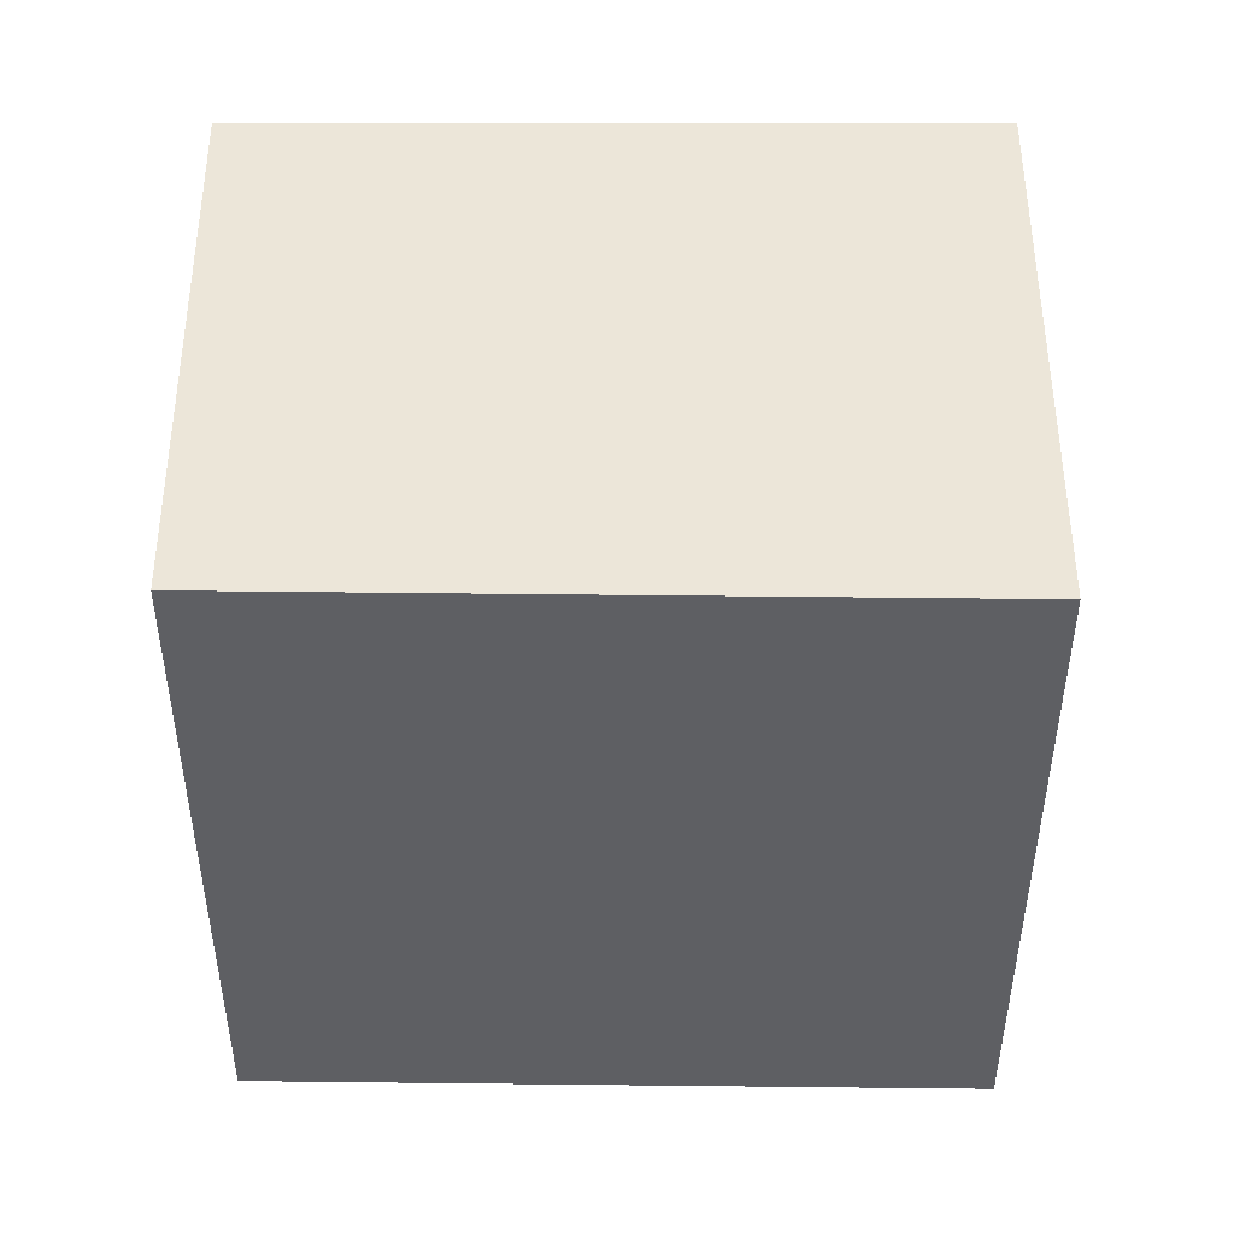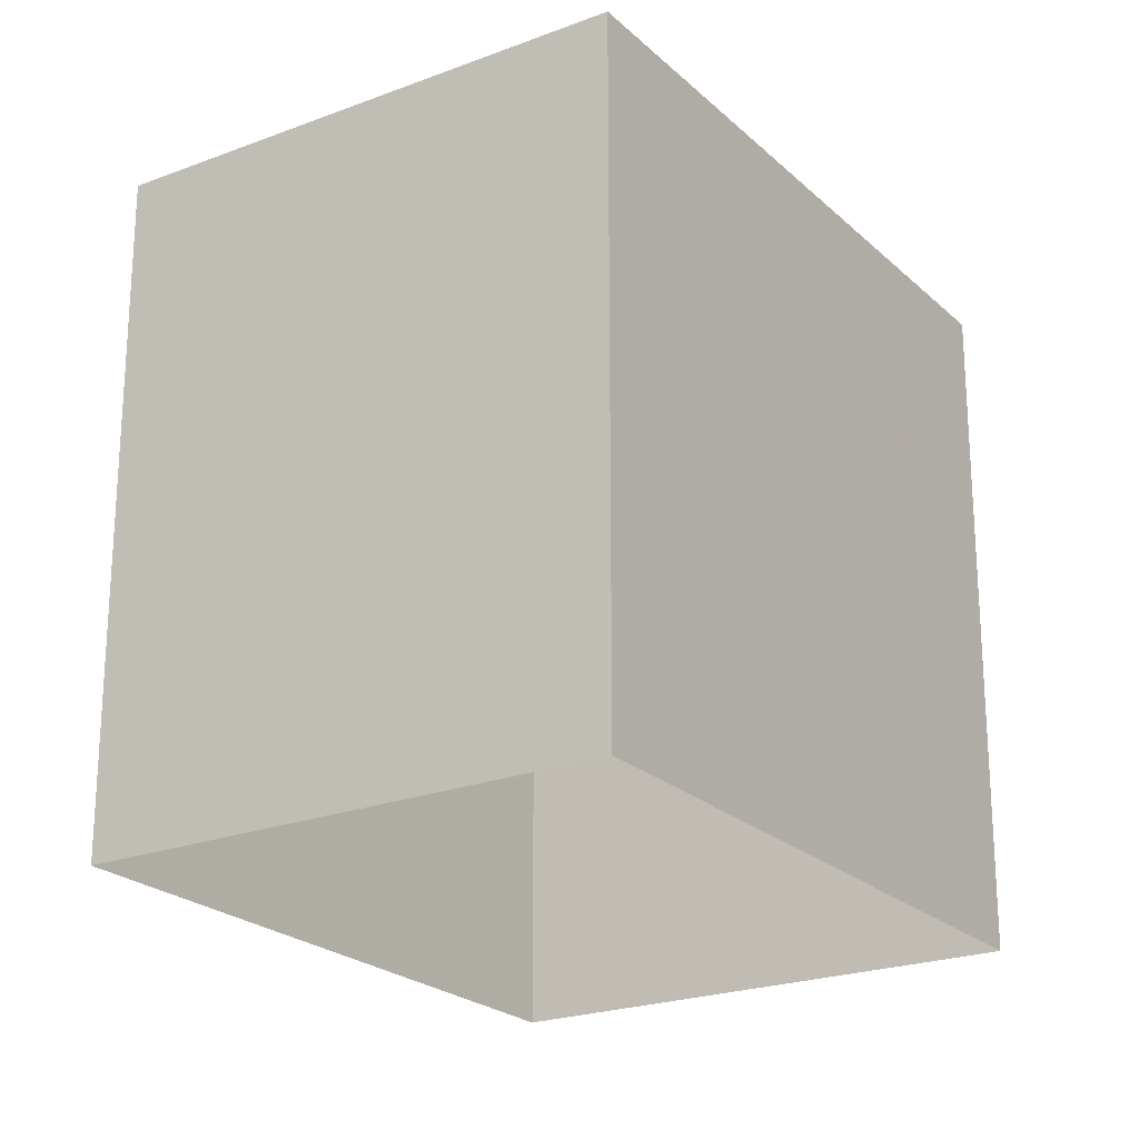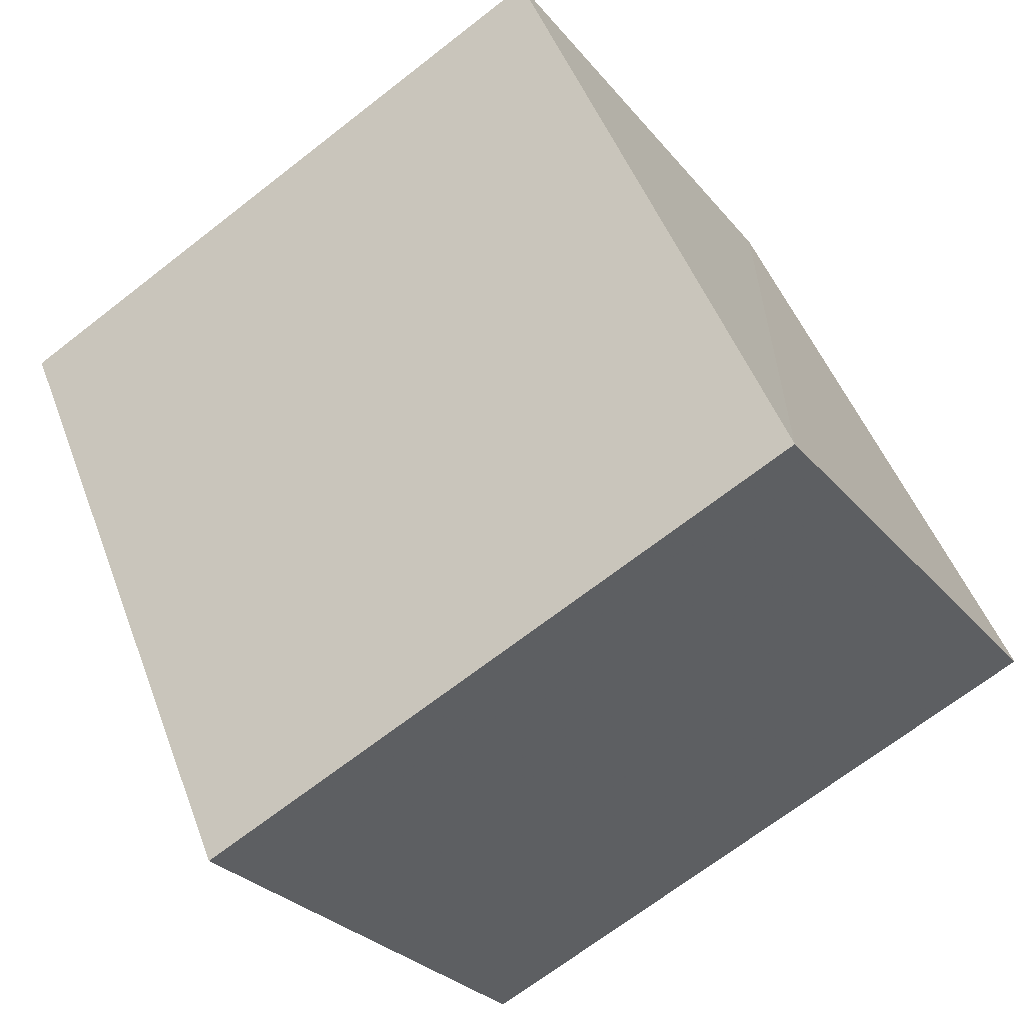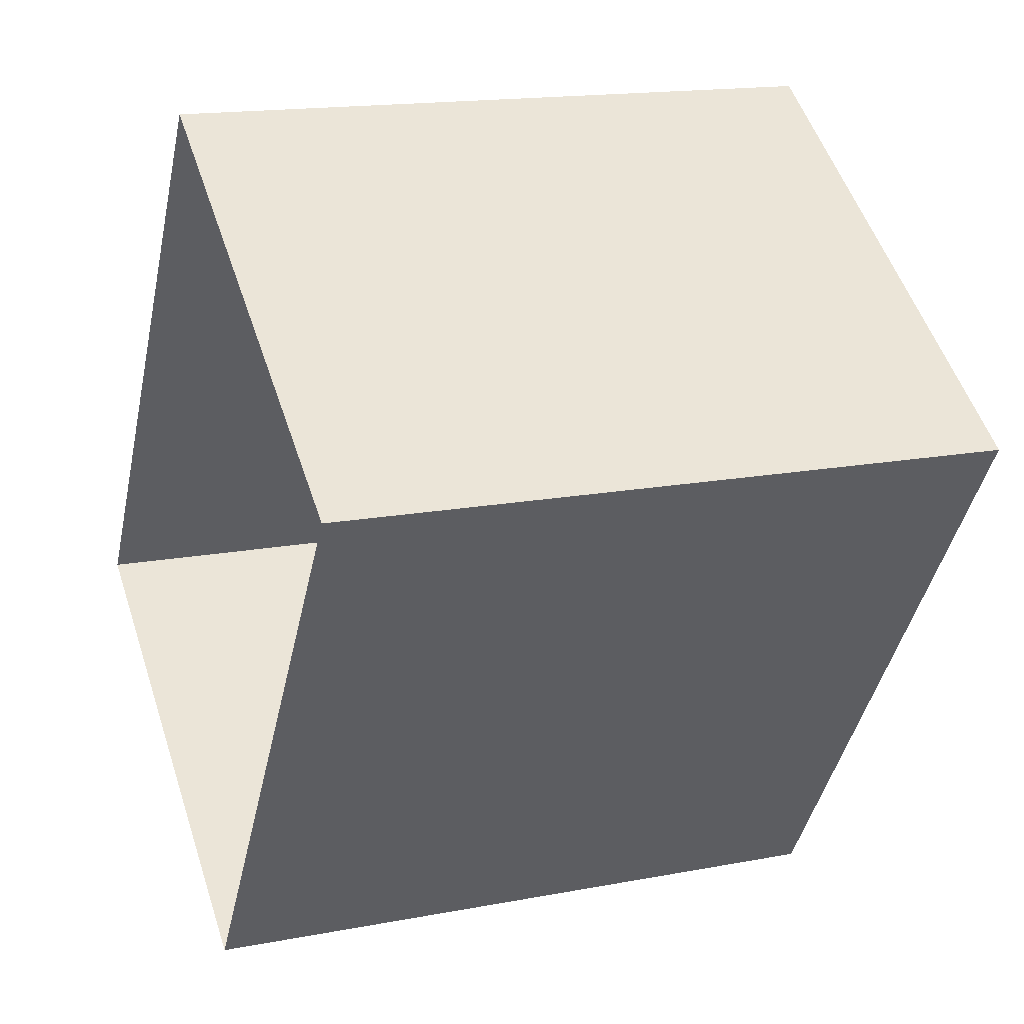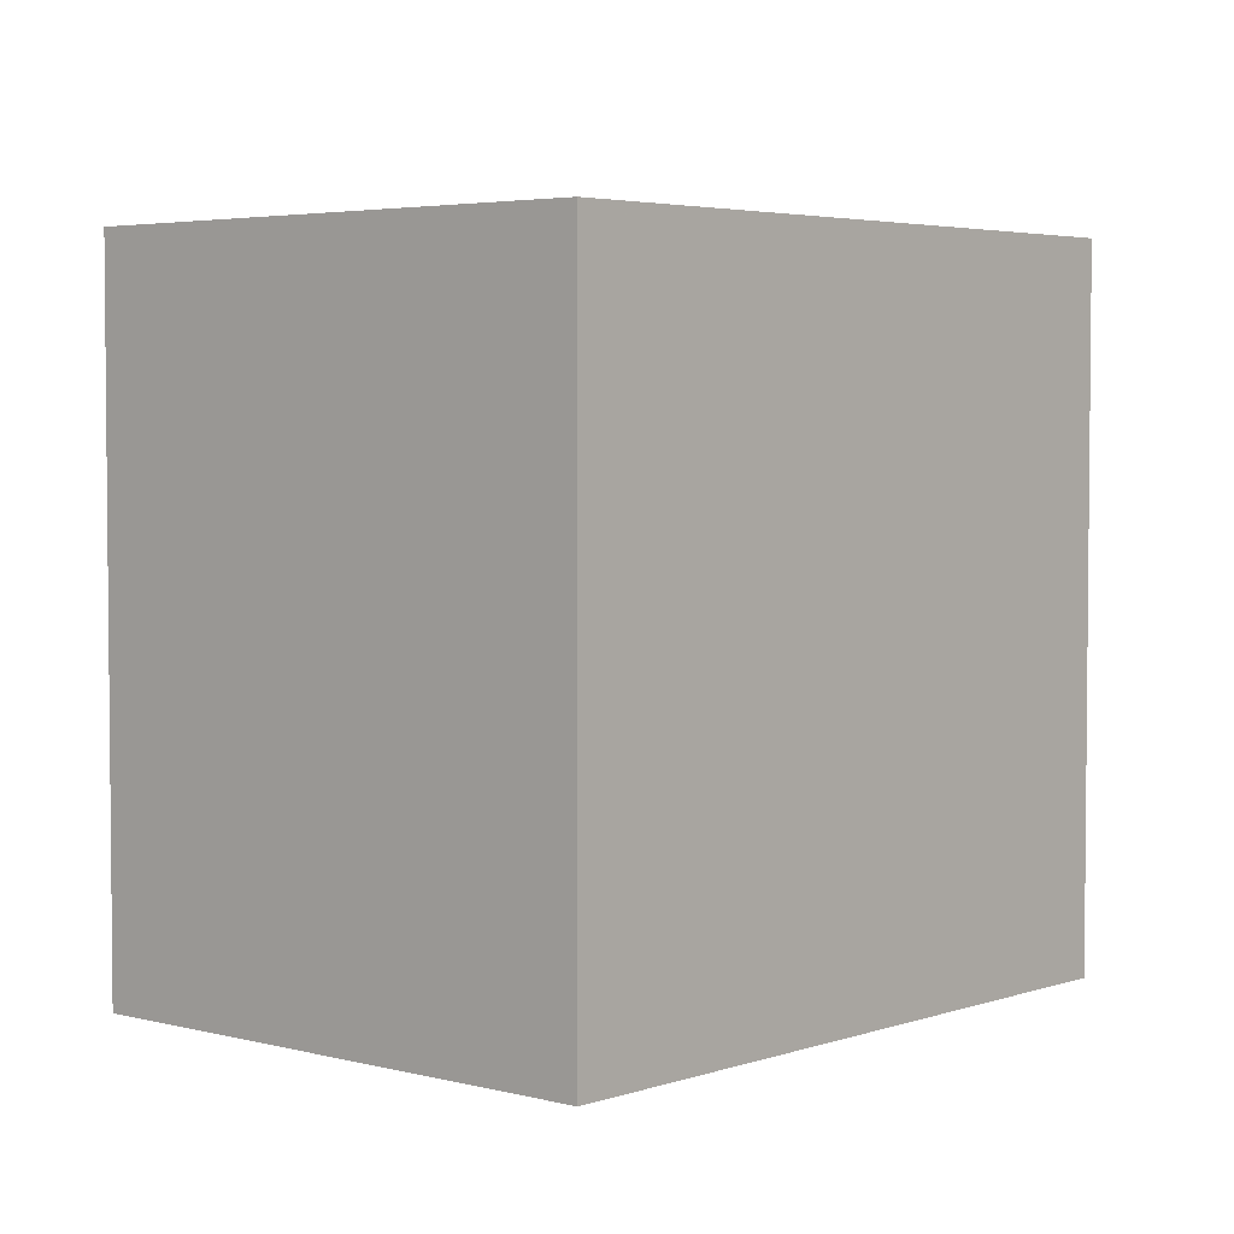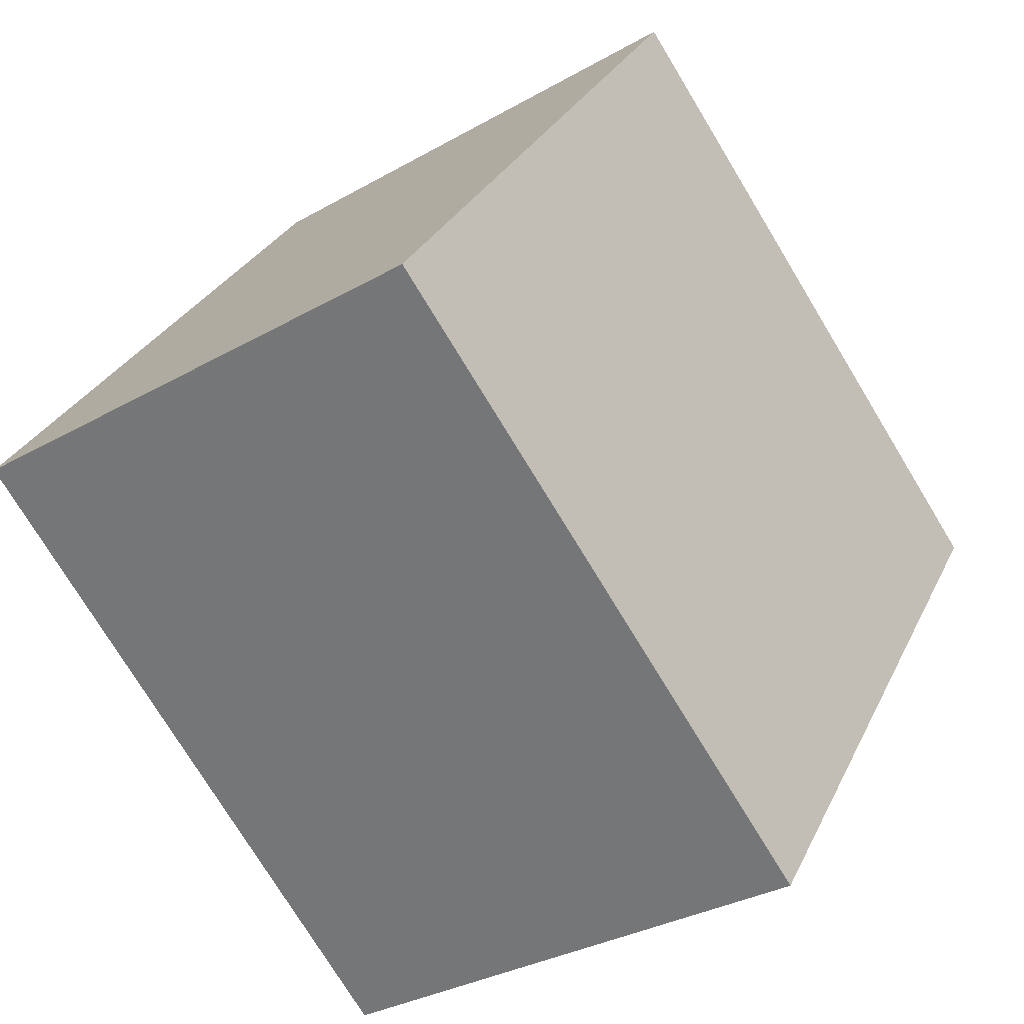
<metadata>
{"format":"obj","ext":"obj","renderer":"f3d","projection":"perspective","resolution":1024,"background":"white","views":[{"elev":49.3,"azim":123.8,"up":"+Z"},{"elev":-22.8,"azim":67.0,"up":"+Z"},{"elev":-68.9,"azim":-51.9,"up":"+Y"},{"elev":15.9,"azim":-111.6,"up":"+Y"},{"elev":3.8,"azim":-105.1,"up":"+Z"},{"elev":29.4,"azim":21.6,"up":"+Y"}]}
</metadata>
<code>
v -2.255e+05 -1.281e+05 12.06
v -2.255e+05 -1.281e+05 12.06
v -2.255e+05 -1.281e+05 12.06
v -2.255e+05 -1.281e+05 12.06
v -2.255e+05 -1.281e+05 14.69
v -2.255e+05 -1.281e+05 14.69
v -2.255e+05 -1.281e+05 14.69
v -2.255e+05 -1.281e+05 14.69
f 1 2 3
f 1 4 2
f 5 6 7
f 5 8 6
f 7 3 2
f 5 7 2
f 5 2 4
f 8 5 4
f 8 4 1
f 6 8 1
f 7 1 3
f 7 6 1

</code>
